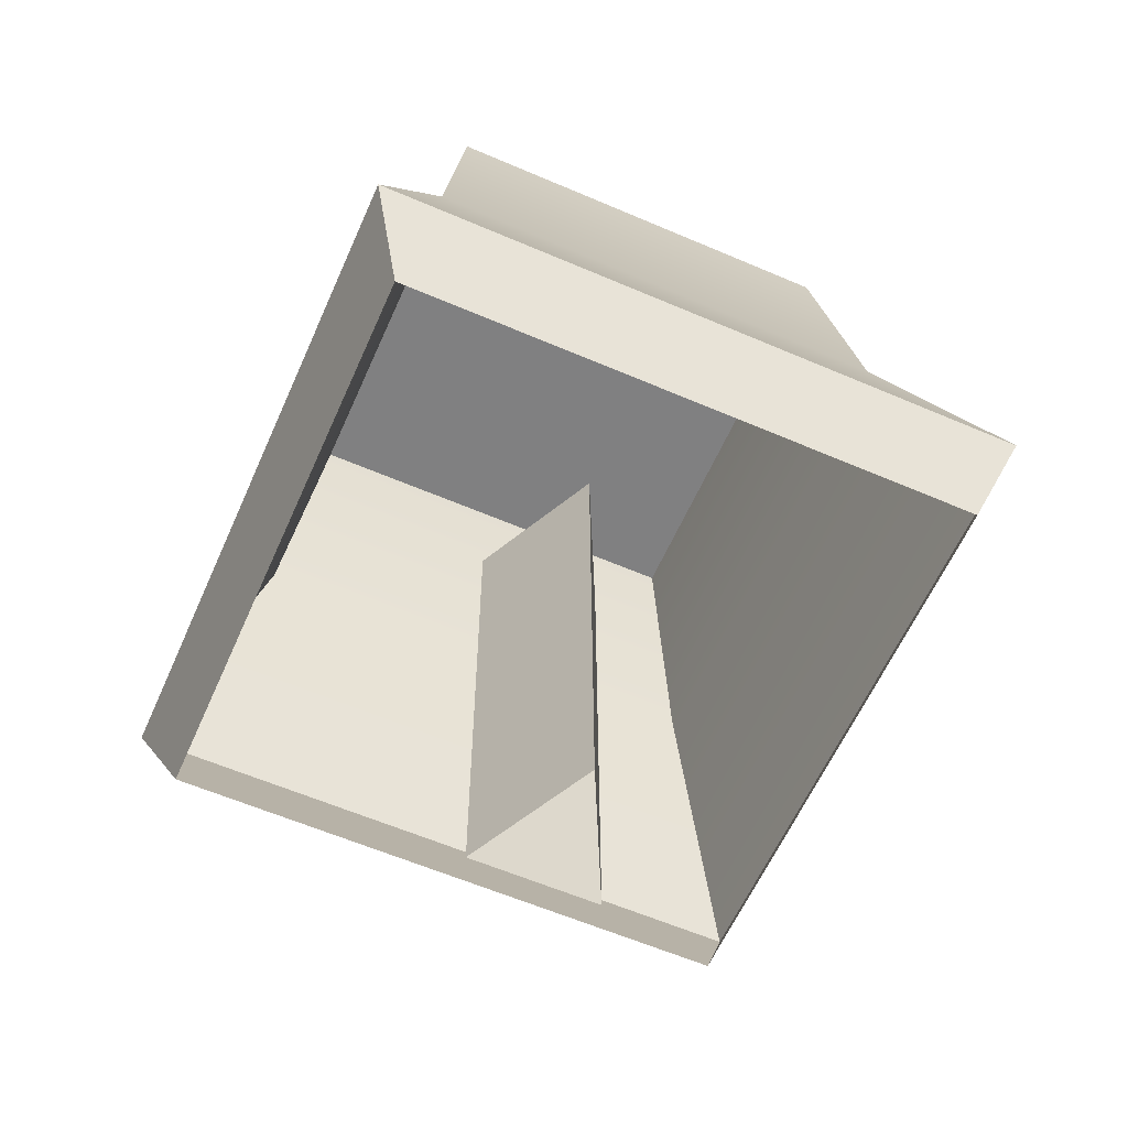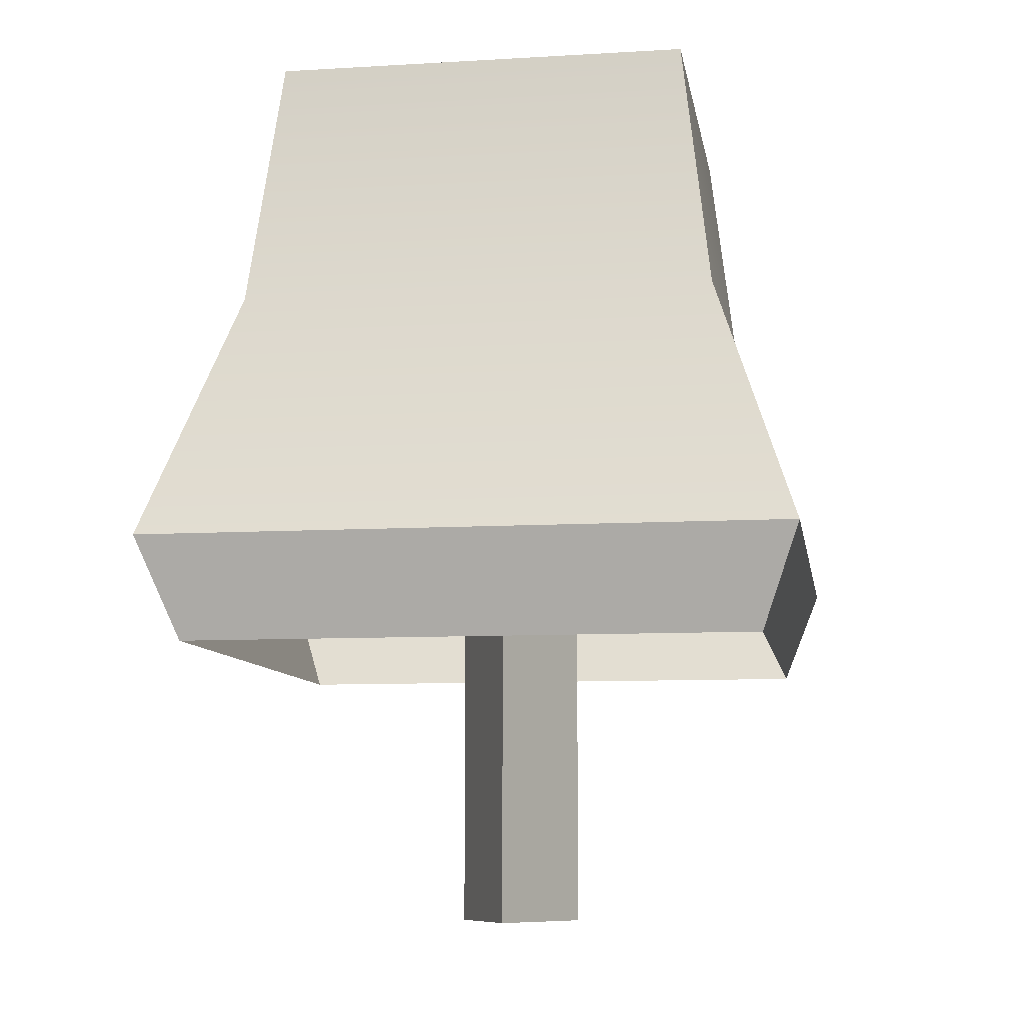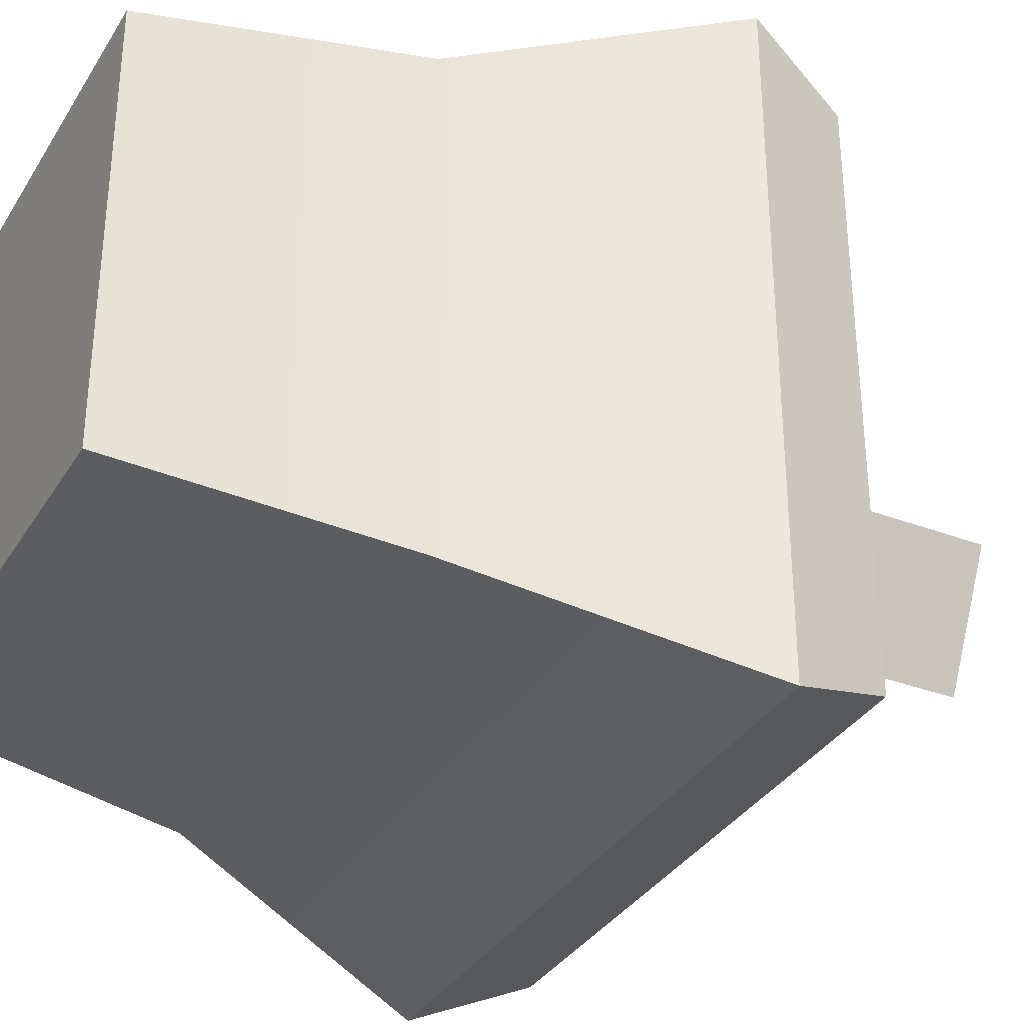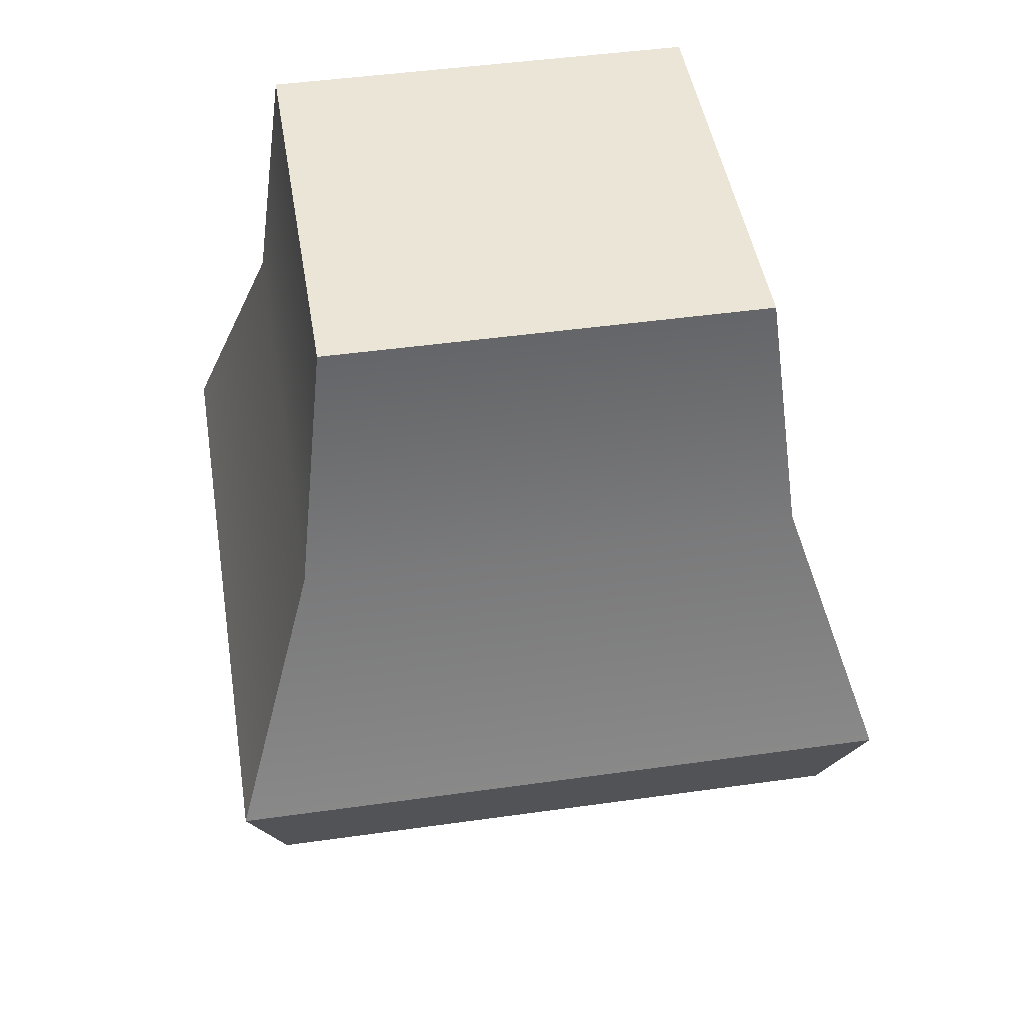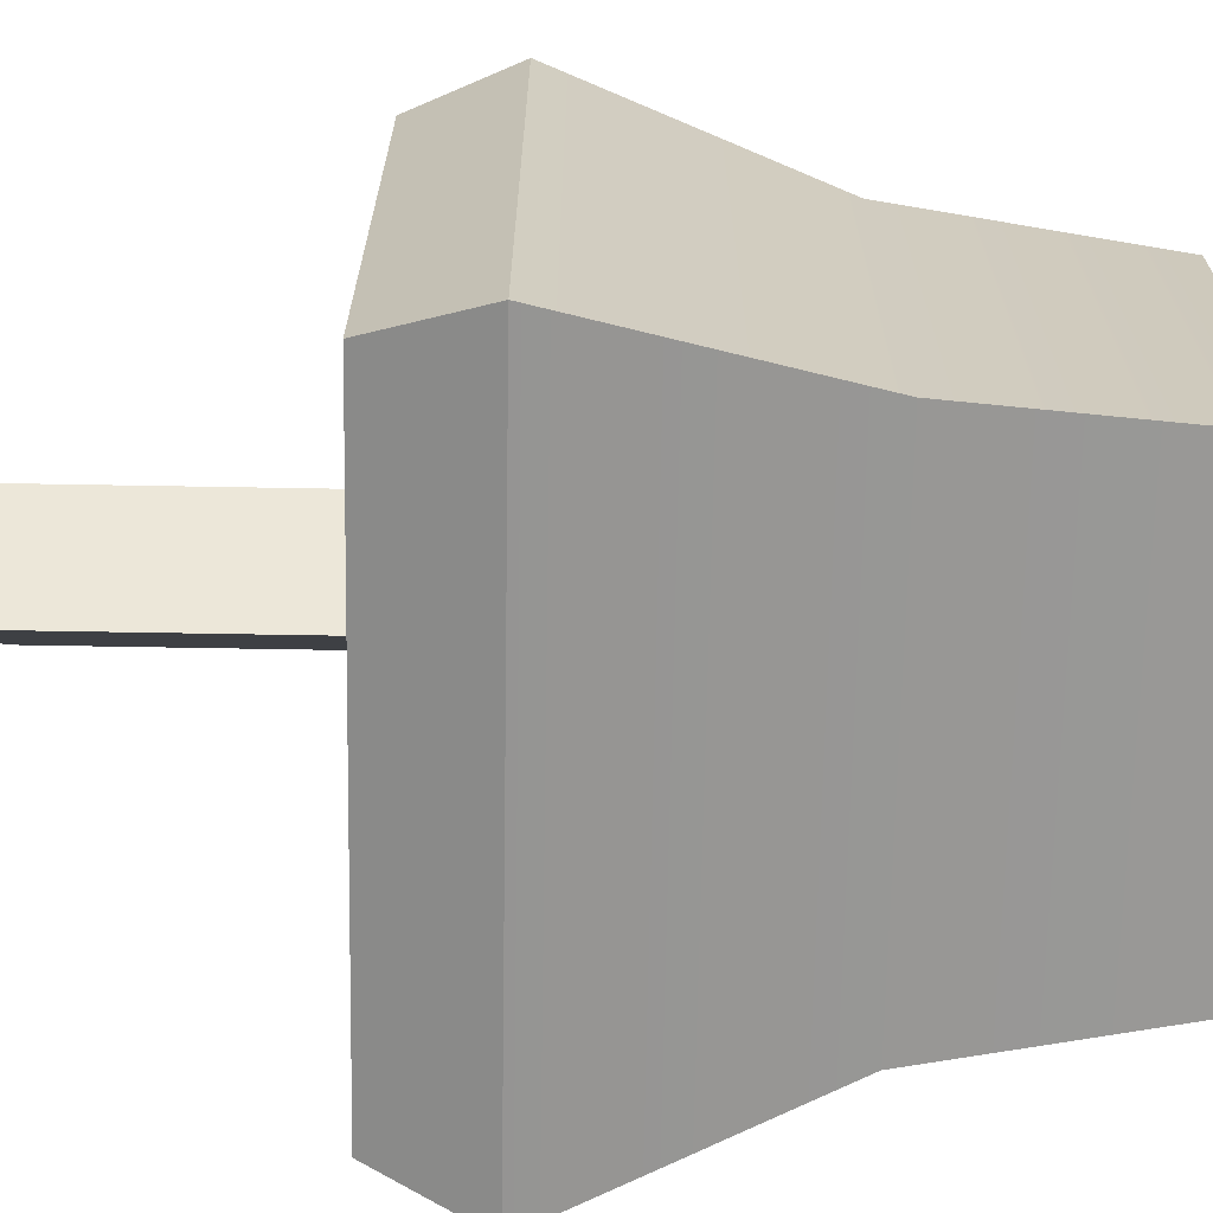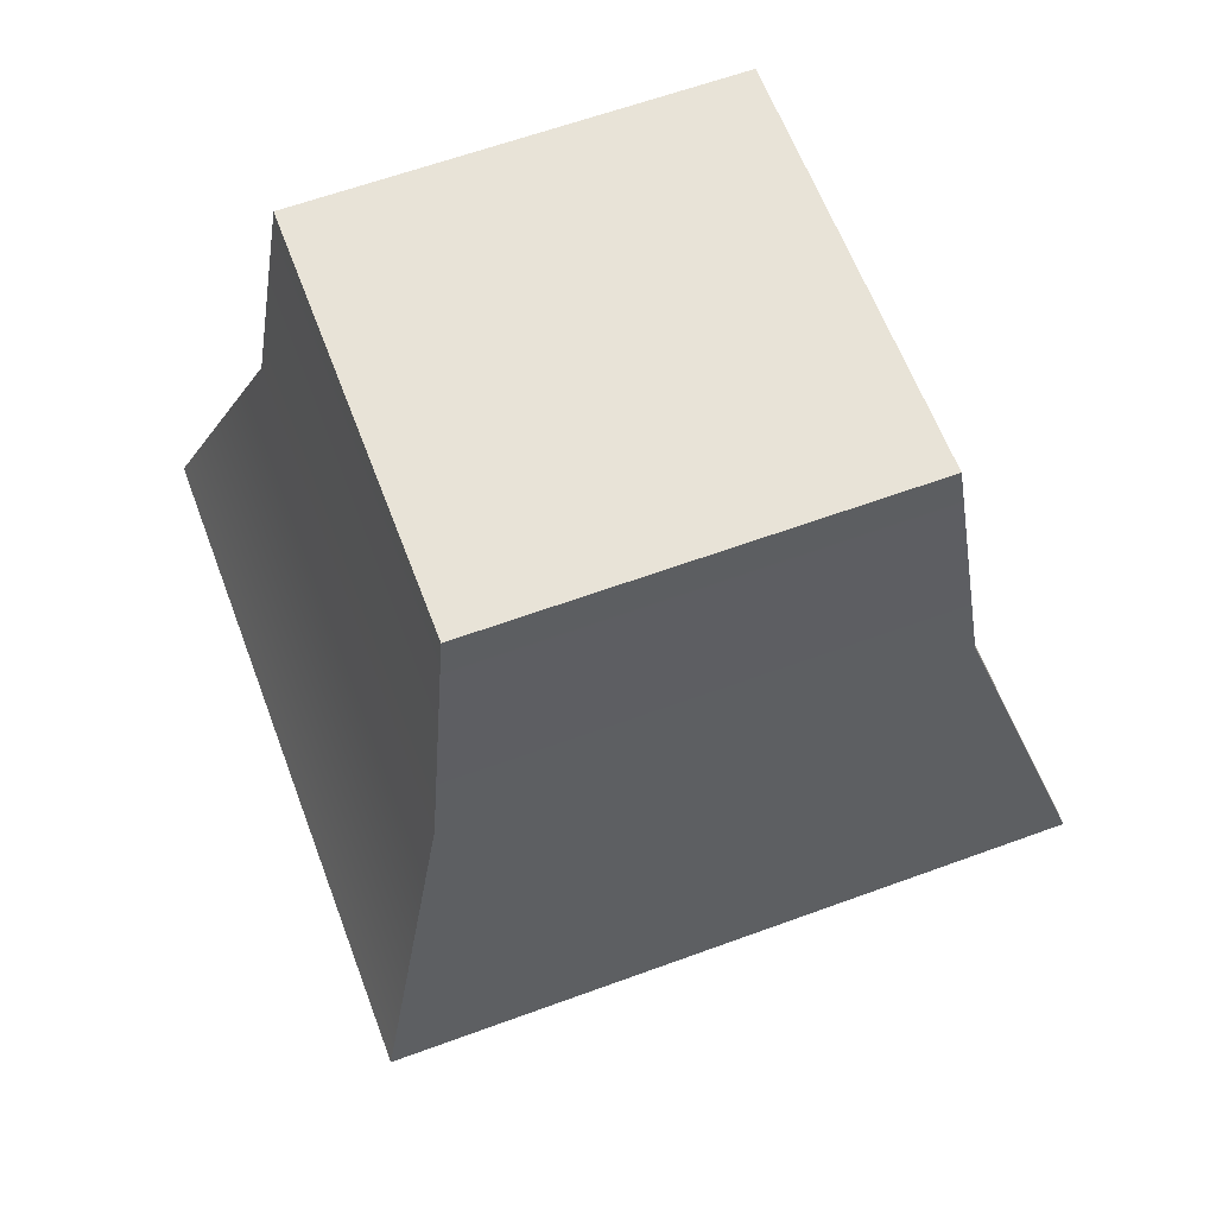
<metadata>
{"format":"obj","ext":"obj","renderer":"f3d","projection":"perspective","resolution":1024,"background":"white","views":[{"elev":-60.1,"azim":156.2,"up":"+Y"},{"elev":-8.8,"azim":-170.9,"up":"+Y"},{"elev":-34.0,"azim":-117.2,"up":"+Z"},{"elev":45.9,"azim":-99.2,"up":"+Y"},{"elev":-68.3,"azim":89.0,"up":"+Z"},{"elev":61.7,"azim":69.5,"up":"+Y"}]}
</metadata>
<code>
g dungeon_mv_big_mushrooms1_lod02
v -2.041 4.972 1.851
v -1.796 6.976 1.606
v 1.496 6.976 1.606
v 1.741 4.972 1.851
v -2.706 2.968 2.517
v 2.406 2.968 2.517
v -2.041 4.972 -1.93
v -2.706 2.968 -2.596
v 2.406 2.968 -2.596
v 1.741 4.972 -1.93
v -1.796 6.976 -1.685
v 1.496 6.976 -1.685
v 1.741 4.972 1.851
v 1.496 6.976 1.606
v 1.496 6.976 -1.685
v 1.741 4.972 -1.93
v -2.041 4.972 -1.93
v -2.041 4.972 1.851
v -2.706 2.968 2.517
v -2.706 2.968 -2.596
v -2.706 2.968 2.517
v -2.408 2.169 2.219
v -2.408 2.169 -2.298
v -2.706 2.968 -2.596
v -2.706 2.968 -2.596
v -2.408 2.169 -2.298
v 2.108 2.169 -2.298
v 2.406 2.968 -2.596
v 2.406 2.968 2.517
v 2.108 2.169 2.219
v -2.408 2.169 2.219
v -2.706 2.968 2.517
v 2.406 2.968 -2.596
v 2.108 2.169 -2.298
v 2.108 2.169 2.219
v 2.406 2.968 2.517
v 1.496 6.976 -1.685
v 1.496 6.976 1.606
v -1.796 6.976 1.606
v -1.796 6.976 -1.685
v -1.796 6.976 -1.685
v -1.796 6.976 1.606
v -2.041 4.972 1.851
v -2.041 4.972 -1.93
v 2.406 2.968 2.517
v 1.741 4.972 1.851
v 1.741 4.972 -1.93
v 2.406 2.968 -2.596
v -0.1499 3.968 -0.5395
v -0.6499 3.968 0.4595
v -0.6499 -0.03173 0.4595
v -0.1499 -0.03173 -0.5395
v 0.3501 -0.03173 0.4605
v 0.3501 3.968 0.4605
v -0.1499 3.968 -0.5395
v -0.1499 -0.03173 -0.5395
v -0.6499 -0.03173 0.4595
v -0.6499 3.968 0.4595
v 0.3501 3.968 0.4605
v 0.3501 -0.03173 0.4605
g dungeon_mv_big_mushrooms1_lod02_0
f 3 2 1
f 4 3 1
f 4 1 5
f 6 4 5
f 9 8 7
f 10 9 7
f 10 7 11
f 12 10 11
f 15 14 13
f 16 15 13
f 19 18 17
f 20 19 17
f 23 22 21
f 24 23 21
f 27 26 25
f 28 27 25
f 31 30 29
f 32 31 29
f 35 34 33
f 36 35 33
f 39 38 37
f 40 39 37
f 43 42 41
f 44 43 41
f 47 46 45
f 48 47 45
g dungeon_mv_big_mushrooms1_lod02_1
f 51 50 49
f 52 51 49
f 55 54 53
f 56 55 53
f 59 58 57
f 60 59 57

</code>
